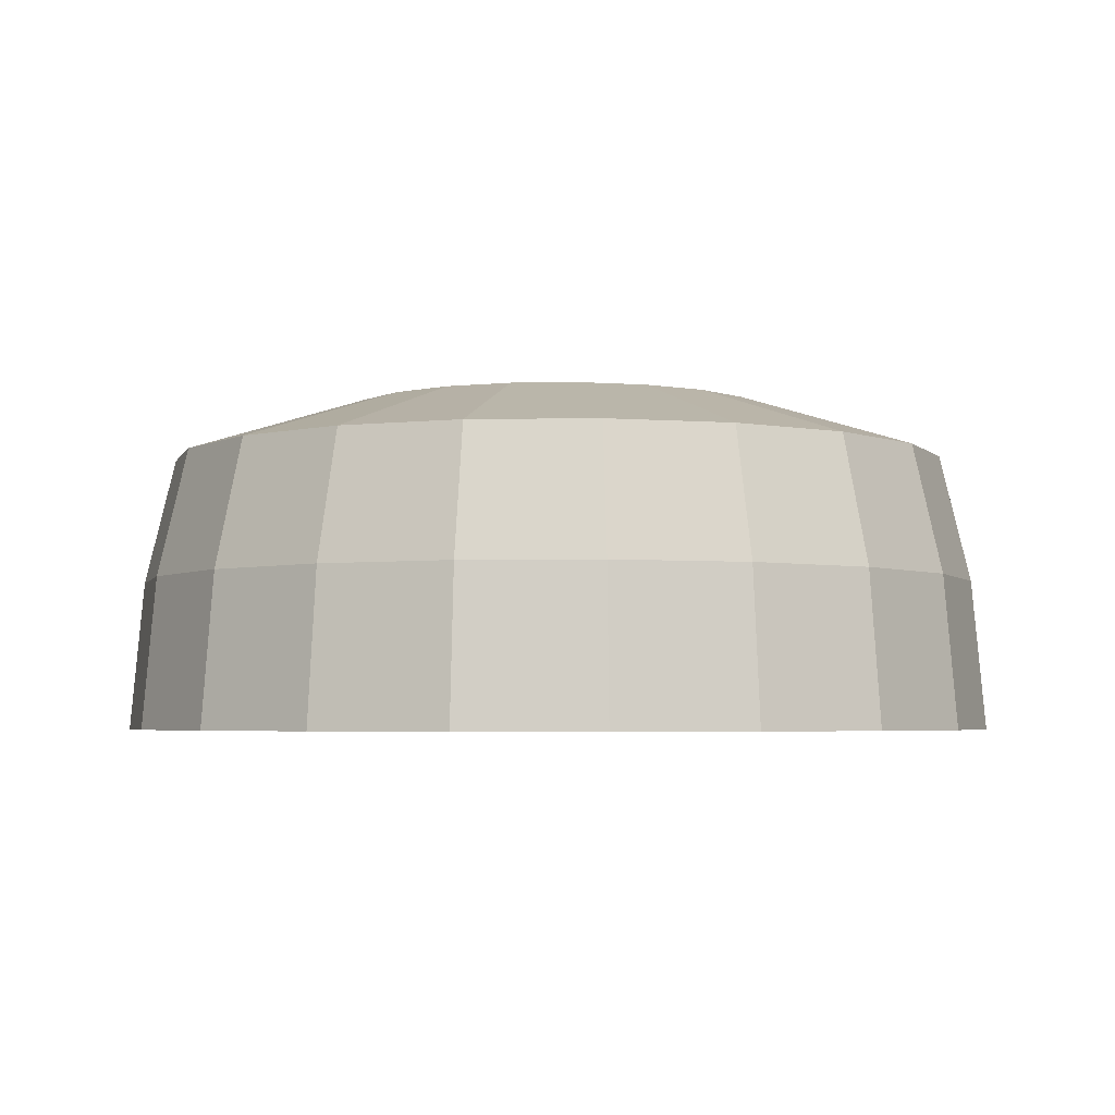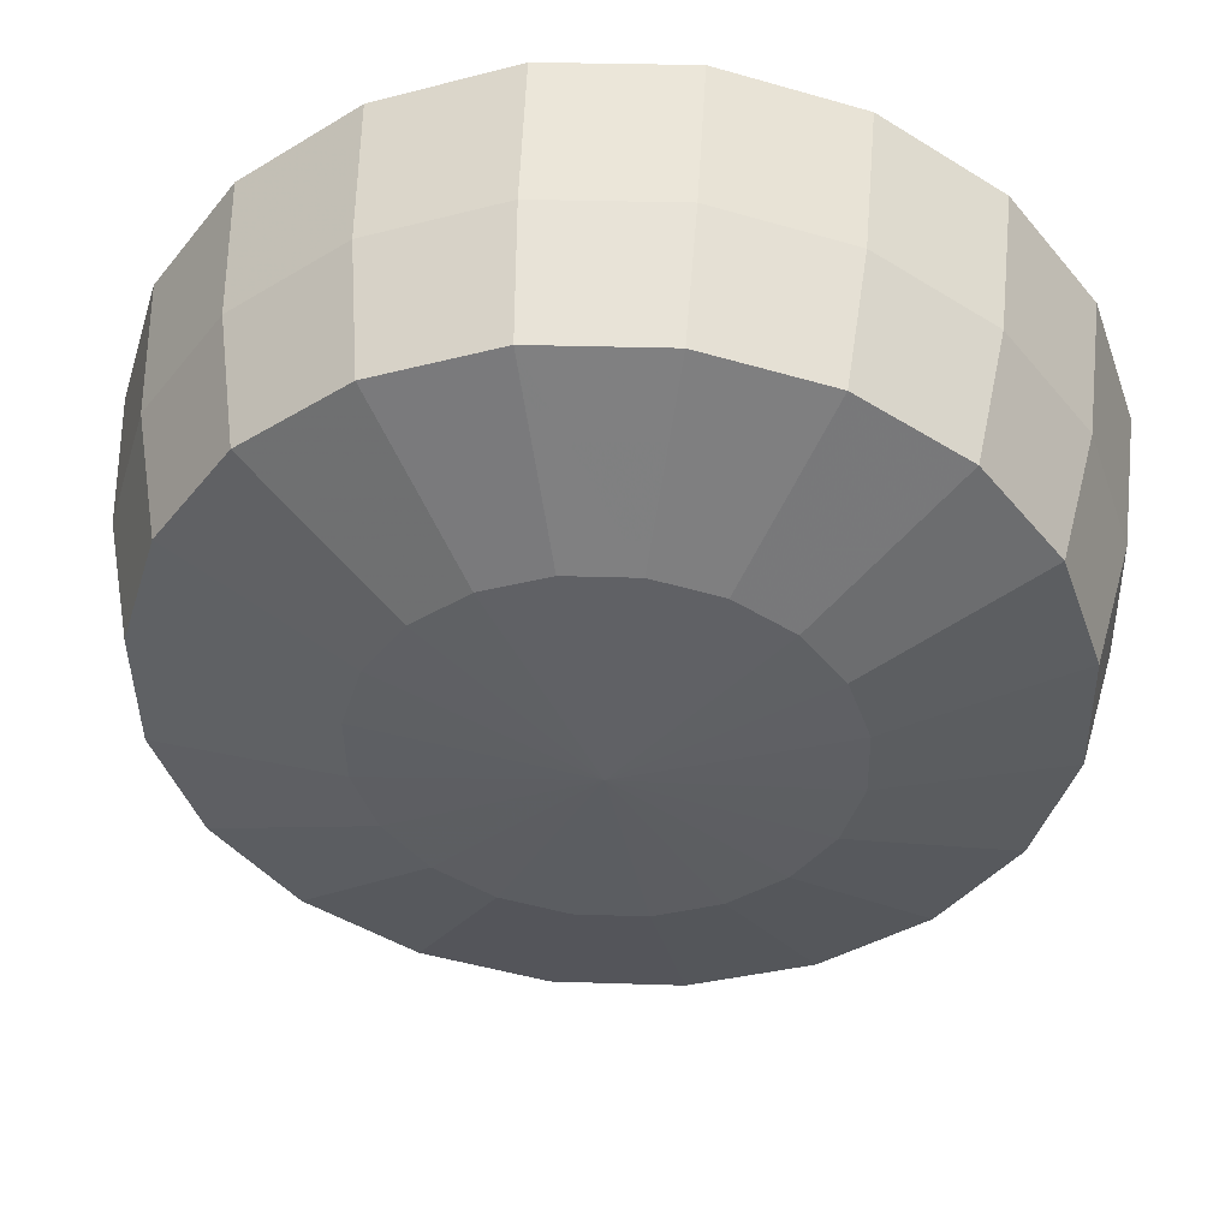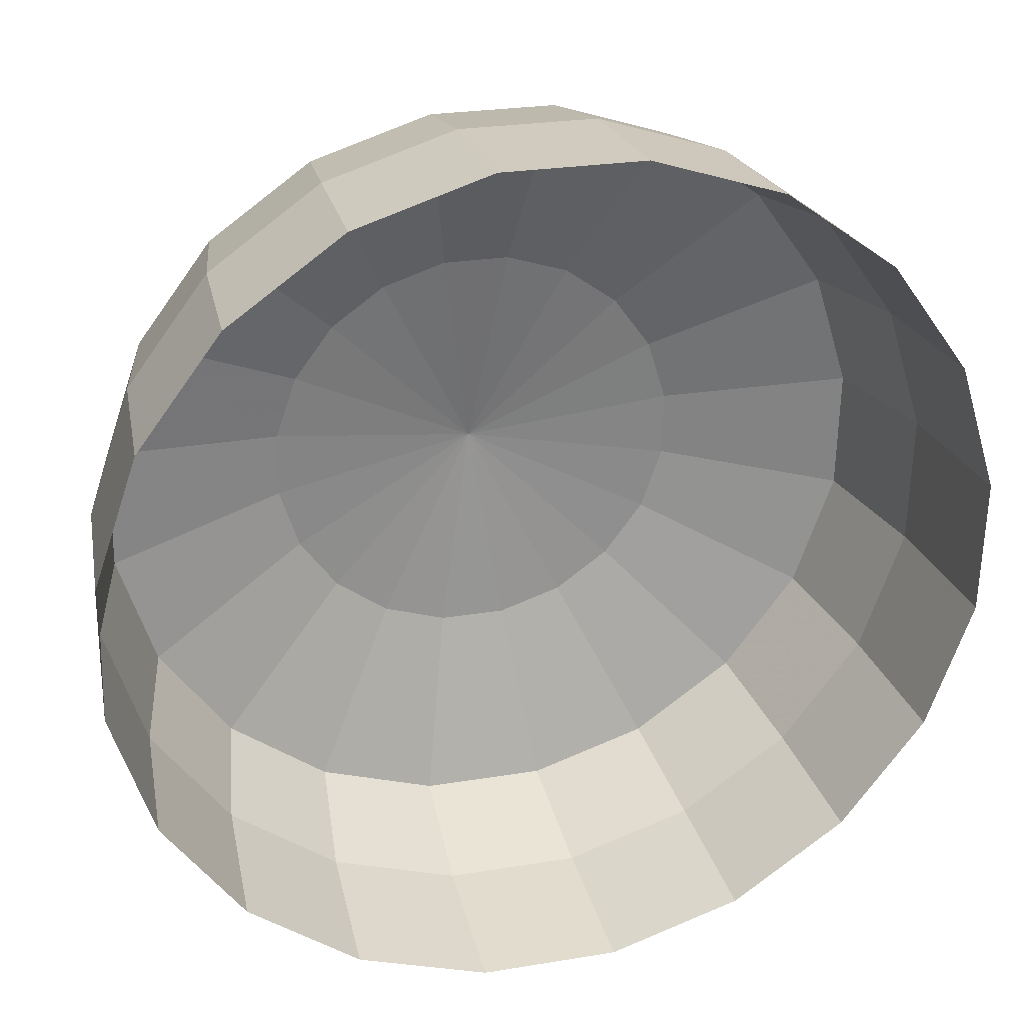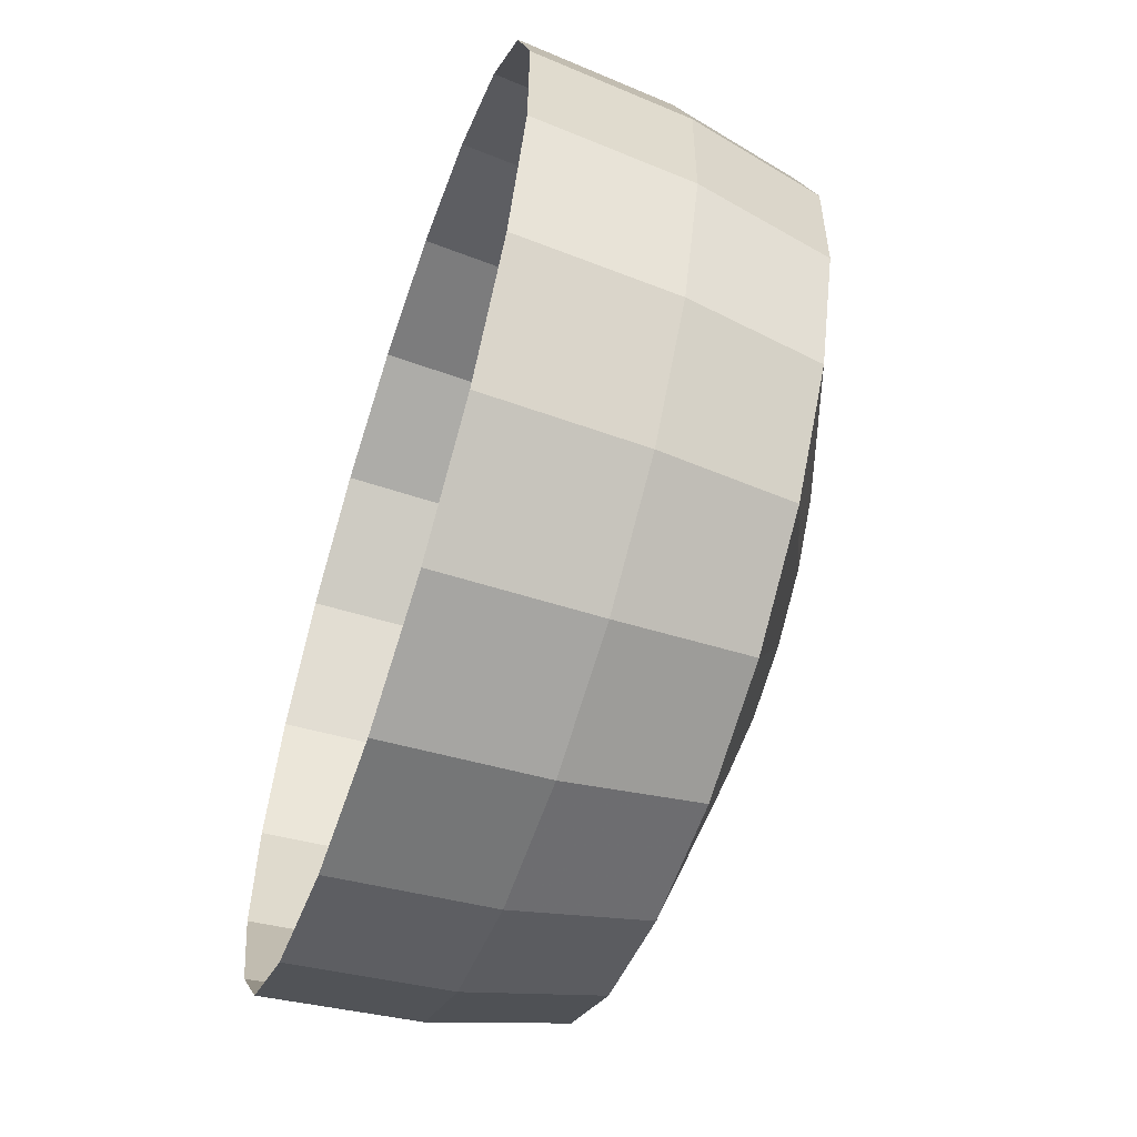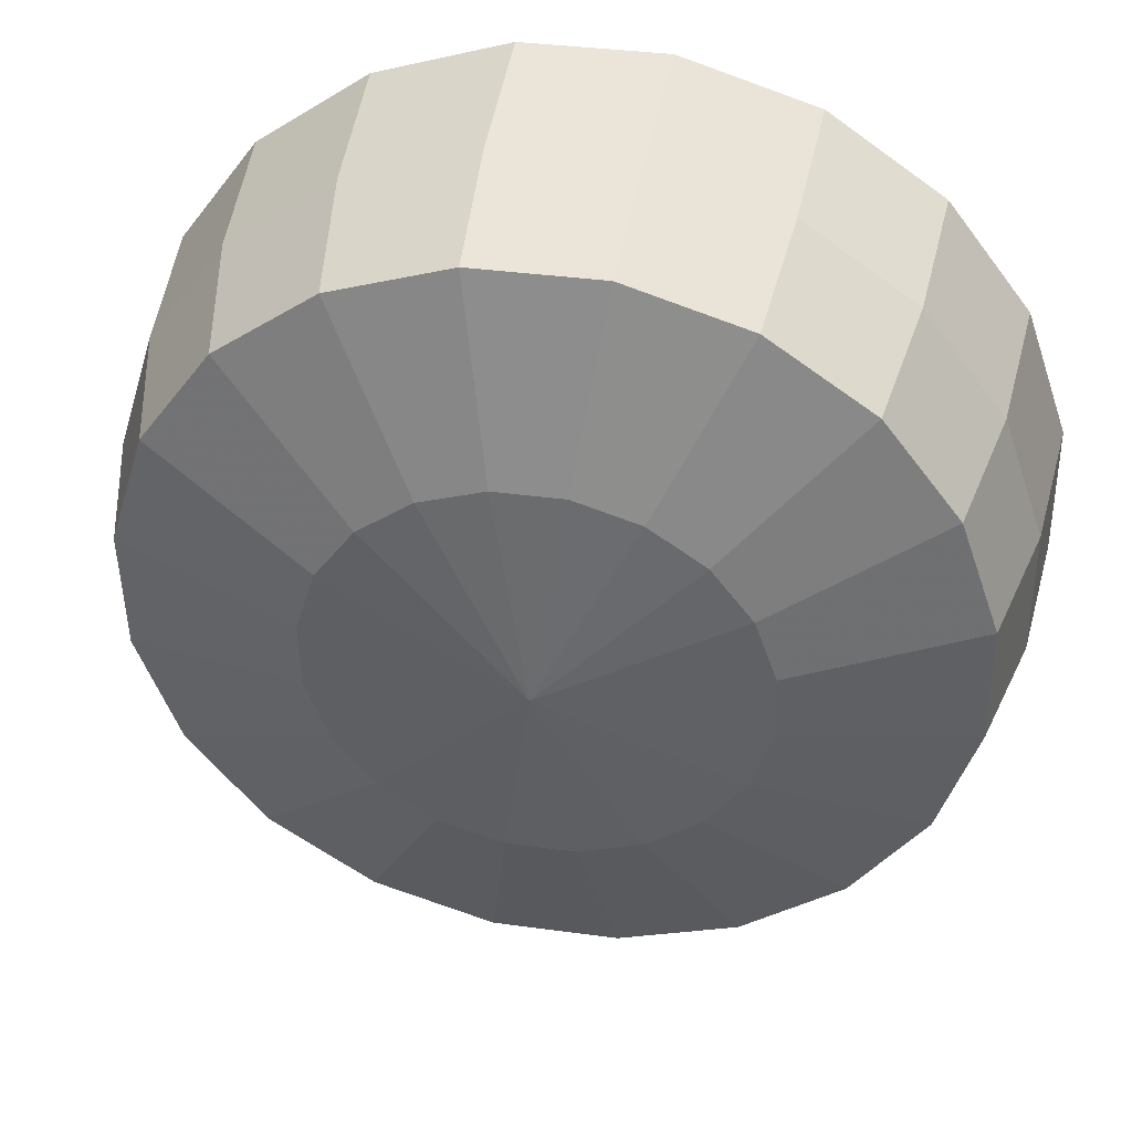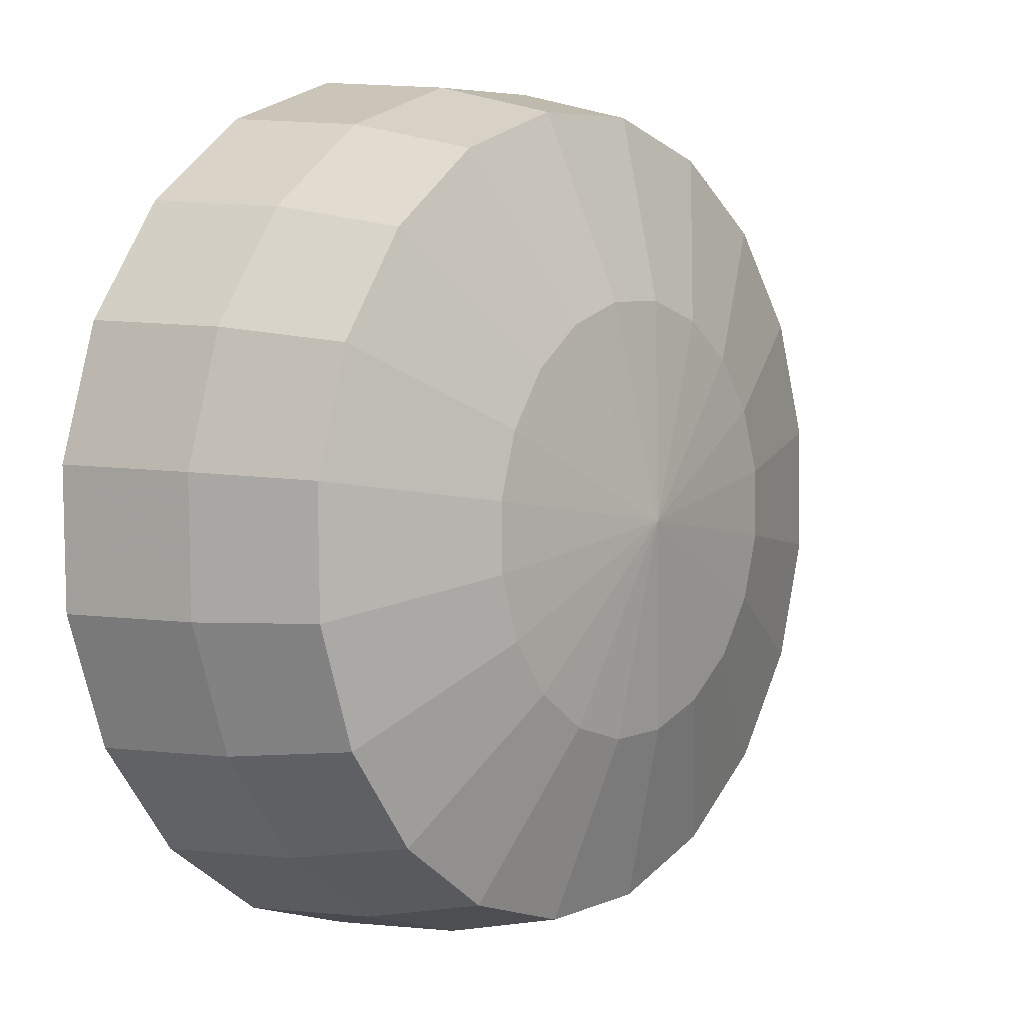
<metadata>
{"format":"obj","ext":"obj","renderer":"f3d","projection":"perspective","resolution":1024,"background":"white","views":[{"elev":-3.8,"azim":58.2,"up":"+Y"},{"elev":47.4,"azim":-177.2,"up":"+Z"},{"elev":28.9,"azim":-15.1,"up":"+Z"},{"elev":-58.9,"azim":71.6,"up":"+Z"},{"elev":41.4,"azim":-169.8,"up":"+Z"},{"elev":4.4,"azim":128.3,"up":"+Z"}]}
</metadata>
<code>
g BG
v 129.2 154.8 481.5
v -32.14 154.8 537.1
v -38.88 317.1 498.8
v 110.9 317.1 447.2
v -197.3 317.1 501.5
v -202.7 154.8 540
v -348.9 317.1 455.2
v -365.9 154.8 490.1
v -478.7 317.1 364.3
v -505.7 154.8 392.3
v -574 317.1 237.8
v -608.4 154.8 256
v -625.6 317.1 87.93
v -663.9 154.8 94.68
v -628.4 317.1 -70.51
v -666.9 154.8 -75.92
v -582.1 317.1 -222.1
v -617 154.8 -239.1
v -491.2 317.1 -351.9
v -519.1 154.8 -378.9
v -364.6 317.1 -447.2
v -382.9 154.8 -481.5
v -214.8 317.1 -498.8
v -221.5 154.8 -537.1
v -56.34 317.1 -501.6
v -50.93 154.8 -540.1
v 95.2 317.1 -455.3
v 112.2 154.8 -490.2
v 225 317.1 -364.4
v 252 154.8 -392.3
v 320.4 317.1 -237.8
v 354.7 154.8 -256.1
v 372 317.1 -87.97
v 410.2 154.8 -94.72
v 374.7 317.1 70.47
v 413.2 154.8 75.88
v 328.4 317.1 222
v 363.3 154.8 239.1
v 237.5 317.1 351.8
v 265.5 154.8 378.8
v 110.9 317.1 447.2
v 129.2 154.8 481.5
v 62.8 390.9 -196.4
v 114.2 390.9 -128.2
v 142 390.9 -47.42
v 143.5 390.9 37.97
v 118.5 390.9 119.6
v 69.53 390.9 189.6
v 1.322 390.9 241
v -126.8 421.6 -0.02116
v -126.8 421.6 -0.02116
v -126.8 421.6 -0.02116
v -126.8 421.6 -0.02116
v -126.8 421.6 -0.02116
v -126.8 421.6 -0.02116
v 137.3 -35.98 496.8
v 277.9 -35.98 390.9
v 378.9 -35.98 246.7
v 430.4 -35.98 78.29
v 427.3 -35.98 -97.73
v 370 -35.98 -264.2
v 264.1 -35.98 -404.8
v 119.8 -35.98 -505.8
v -48.52 -35.98 -557.3
v -224.5 -35.98 -554.2
v -391 -35.98 -496.9
v -531.6 -35.98 -390.9
v -632.6 -35.98 -246.7
v -684.1 -35.98 -78.34
v -681 -35.98 97.69
v -623.7 -35.98 264.2
v -517.7 -35.98 404.8
v -373.5 -35.98 505.7
v -205.2 -35.98 557.2
v -29.12 -35.98 554.1
v 137.3 -35.98 496.8
v -79.43 390.9 268.8
v 1.322 390.9 241
v -164.8 390.9 270.3
v -246.5 390.9 245.3
v -316.5 390.9 196.3
v -367.9 390.9 128.1
v -395.7 390.9 47.38
v -397.2 390.9 -38.01
v -372.2 390.9 -119.7
v -323.2 390.9 -189.7
v -255 390.9 -241.1
v -174.2 390.9 -268.9
v -88.84 390.9 -270.3
v -7.167 390.9 -245.4
v -126.8 421.6 -0.02116
v -126.8 421.6 -0.02116
v -126.8 421.6 -0.02116
v -126.8 421.6 -0.02116
v -126.8 421.6 -0.02116
v -126.8 421.6 -0.02116
v -126.8 421.6 -0.02116
v -126.8 421.6 -0.02116
v -126.8 421.6 -0.02116
v -126.8 421.6 -0.02116
v -126.8 421.6 -0.02116
v -126.8 421.6 -0.02116
v -126.8 421.6 -0.02116
v -126.8 421.6 -0.02116
f 1 2 3
f 1 3 4
f 2 5 3
f 2 6 5
f 6 7 5
f 6 8 7
f 8 9 7
f 8 10 9
f 10 11 9
f 10 12 11
f 12 13 11
f 12 14 13
f 14 15 13
f 14 16 15
f 16 17 15
f 16 18 17
f 18 19 17
f 18 20 19
f 20 21 19
f 20 22 21
f 22 23 21
f 22 24 23
f 24 25 23
f 24 26 25
f 26 27 25
f 26 28 27
f 28 29 27
f 28 30 29
f 30 31 29
f 30 32 31
f 32 33 31
f 32 34 33
f 34 35 33
f 34 36 35
f 36 37 35
f 36 38 37
f 38 39 37
f 38 40 39
f 40 41 39
f 40 42 41
f 27 29 43
f 29 31 44
f 29 44 43
f 31 33 45
f 31 45 44
f 33 35 46
f 33 46 45
f 35 37 47
f 35 47 46
f 37 39 48
f 37 48 47
f 39 41 49
f 39 49 48
f 43 44 50
f 44 45 51
f 45 46 52
f 46 47 53
f 47 48 54
f 48 49 55
f 56 42 40
f 56 40 57
f 57 40 38
f 57 38 58
f 58 38 36
f 58 36 59
f 59 36 34
f 59 34 60
f 60 34 32
f 60 32 61
f 61 32 30
f 61 30 62
f 62 30 28
f 62 28 63
f 63 28 26
f 63 26 64
f 64 26 24
f 64 24 65
f 65 24 22
f 65 22 66
f 66 22 20
f 66 20 67
f 68 67 20
f 68 20 18
f 68 18 16
f 68 16 69
f 69 16 14
f 69 14 70
f 70 14 12
f 70 12 71
f 71 12 10
f 71 10 72
f 72 10 8
f 72 8 73
f 73 8 6
f 73 6 74
f 74 6 2
f 74 2 75
f 75 2 1
f 75 1 76
f 4 3 77
f 4 77 78
f 3 79 77
f 3 5 79
f 5 80 79
f 5 7 80
f 7 81 80
f 7 9 81
f 9 82 81
f 9 11 82
f 11 83 82
f 11 13 83
f 13 84 83
f 13 15 84
f 15 85 84
f 15 17 85
f 17 86 85
f 17 19 86
f 19 87 86
f 19 21 87
f 21 88 87
f 21 23 88
f 23 89 88
f 23 25 89
f 25 90 89
f 25 27 90
f 27 43 90
f 84 85 91
f 85 86 92
f 86 87 93
f 87 88 94
f 88 89 95
f 89 90 96
f 90 43 97
f 78 77 98
f 77 79 99
f 79 80 100
f 80 81 101
f 81 82 102
f 82 83 103
f 83 84 104

</code>
